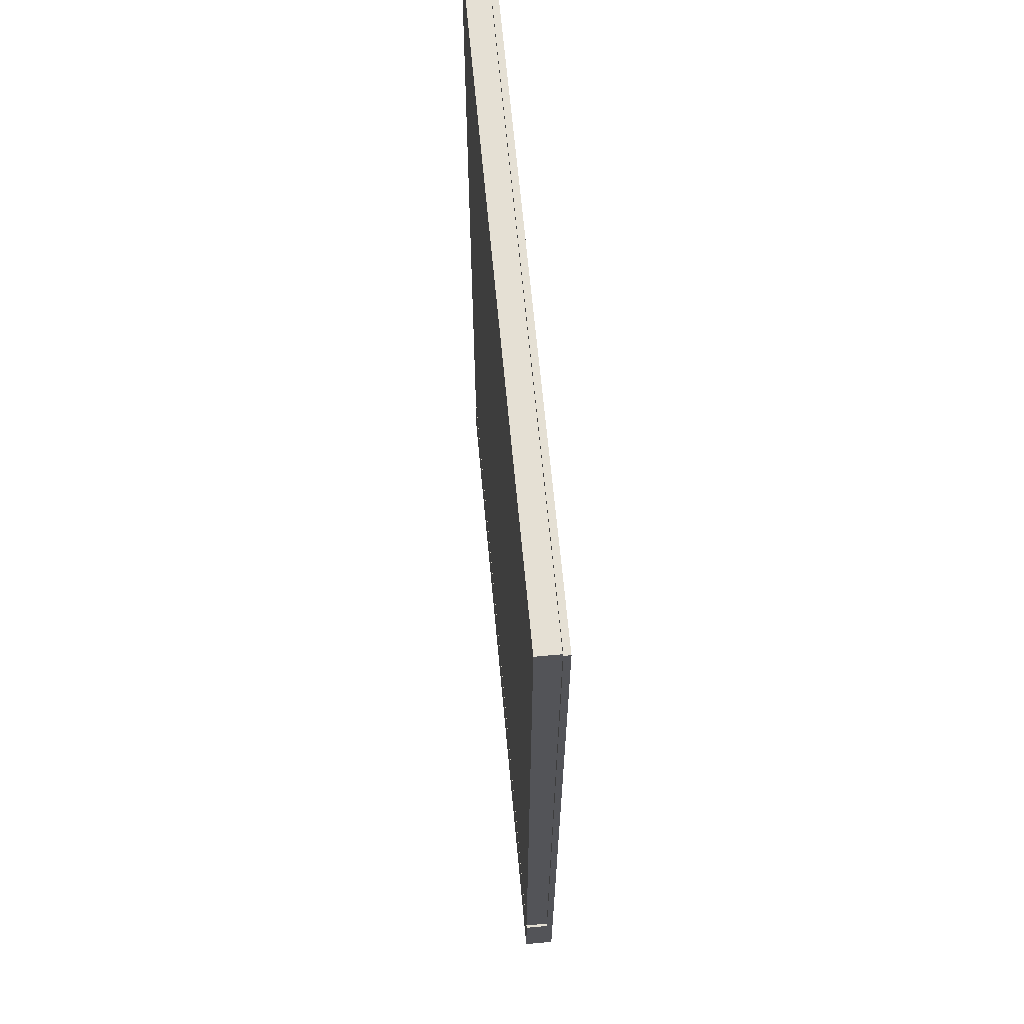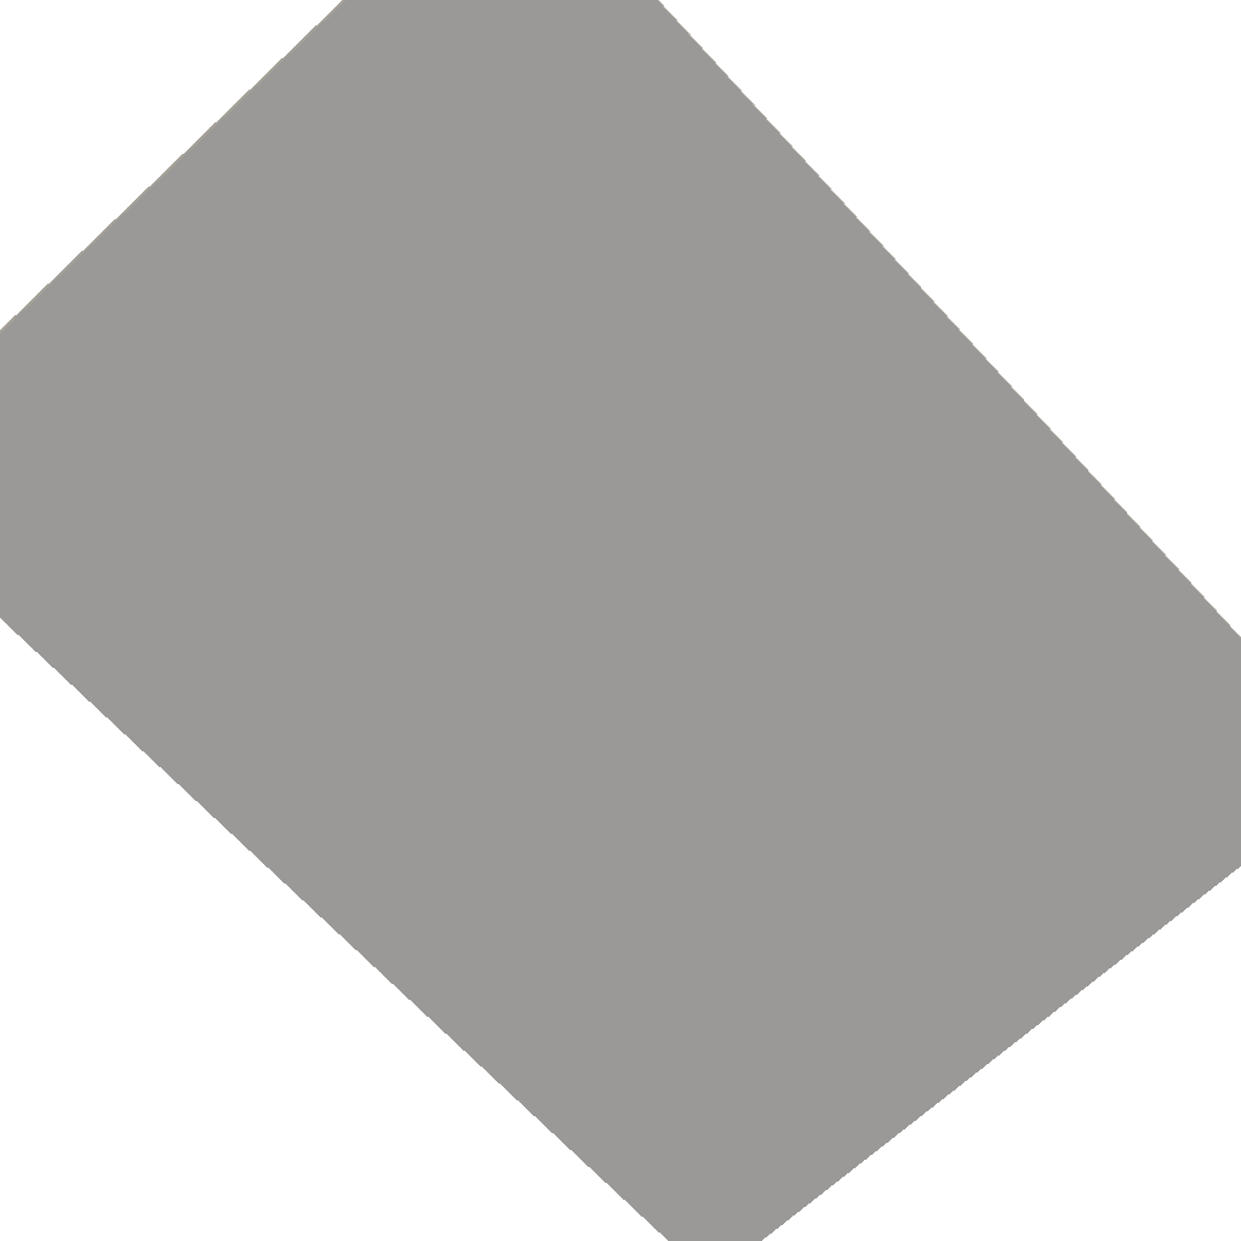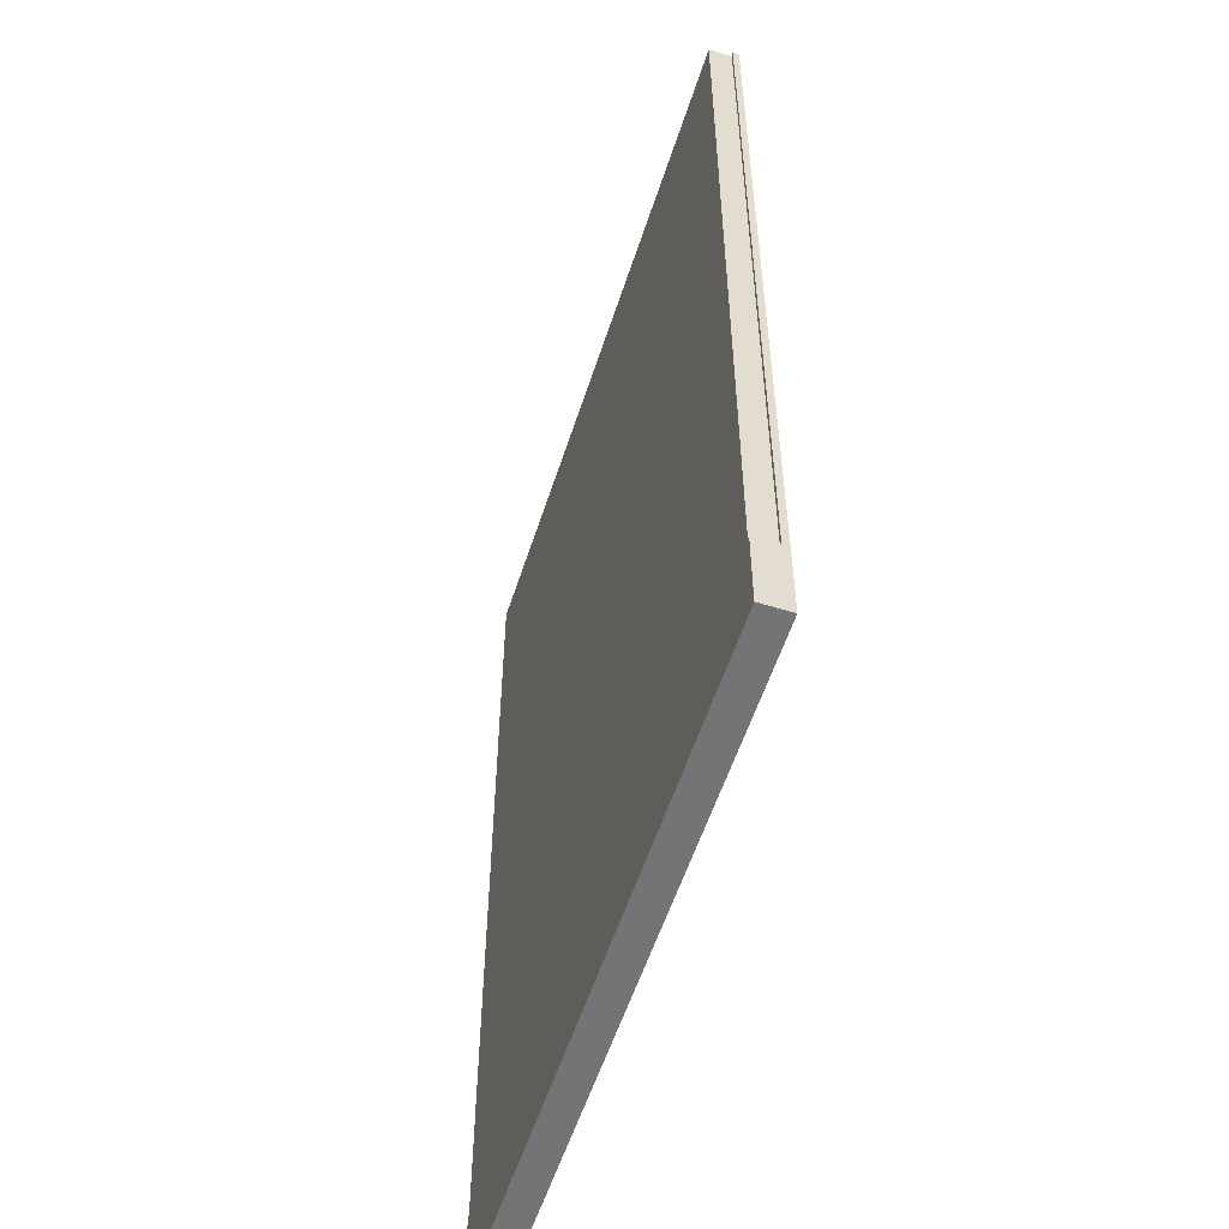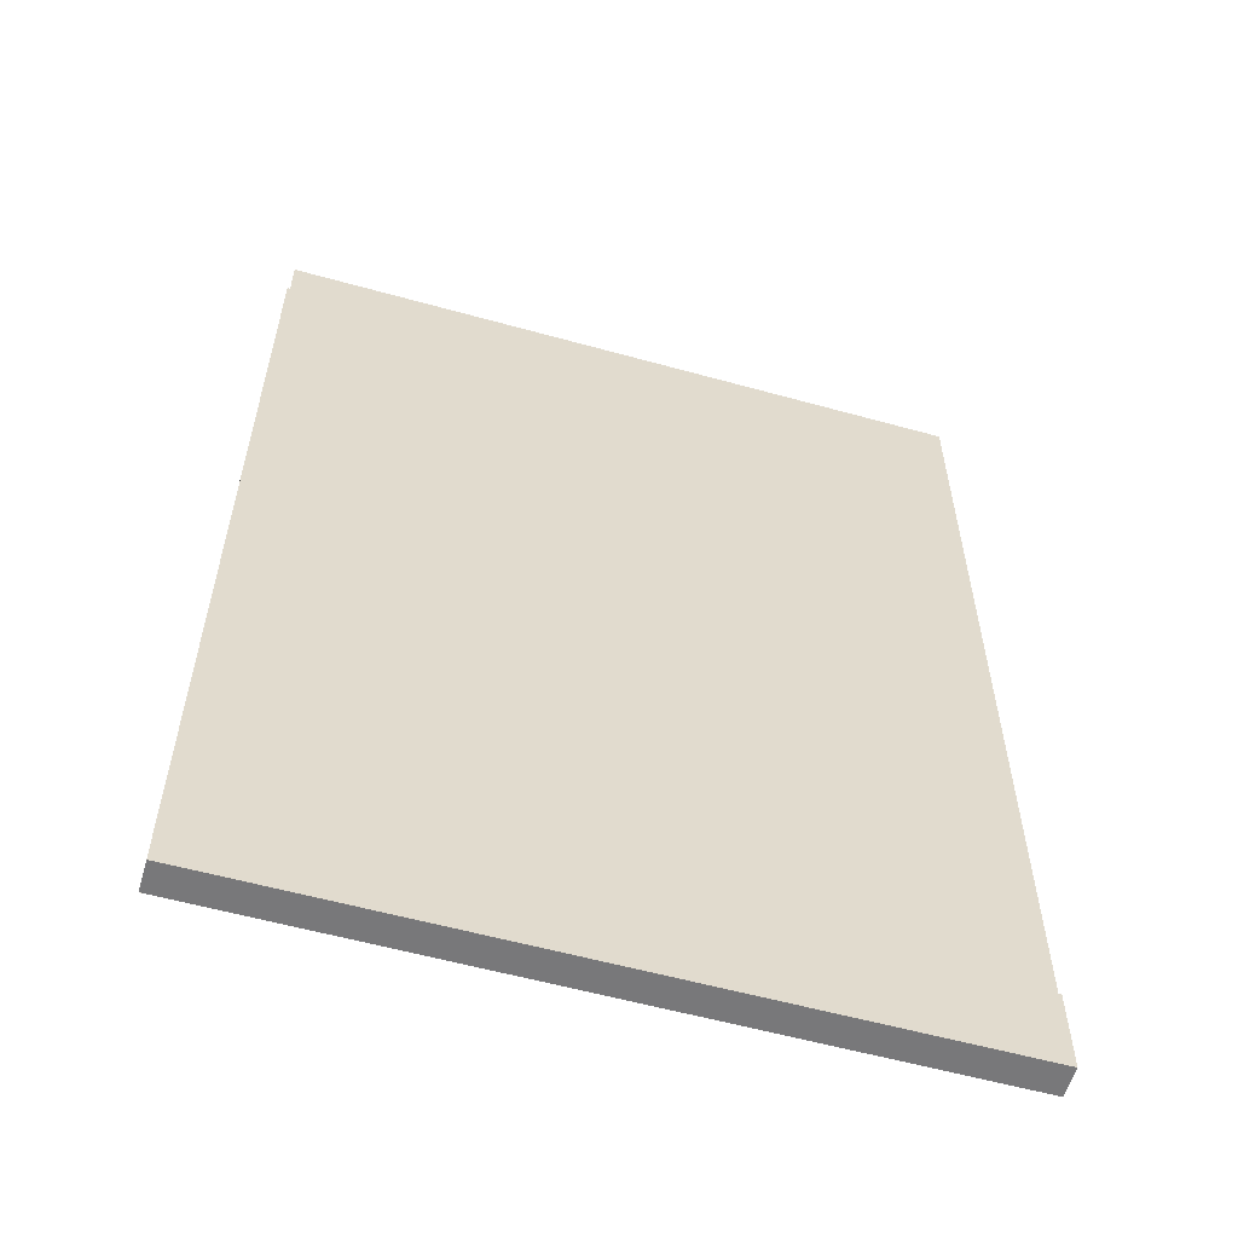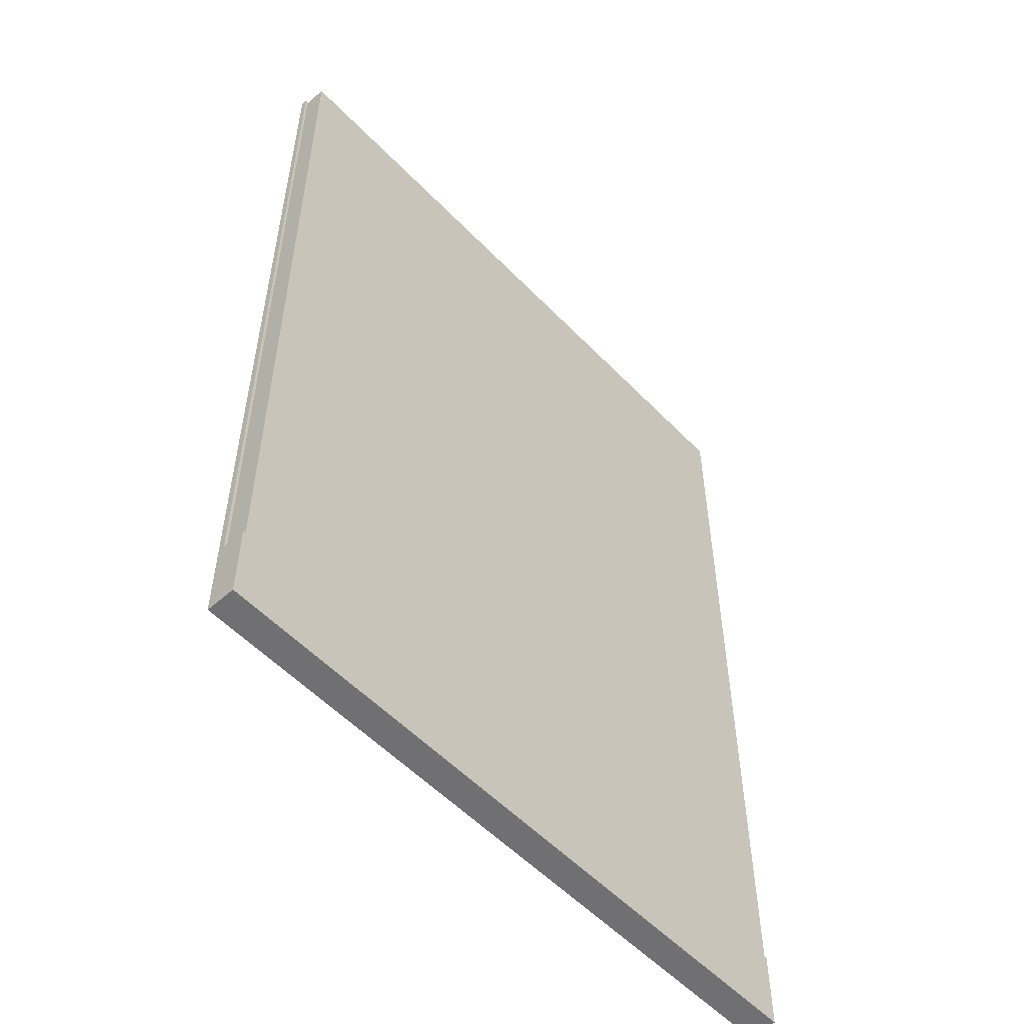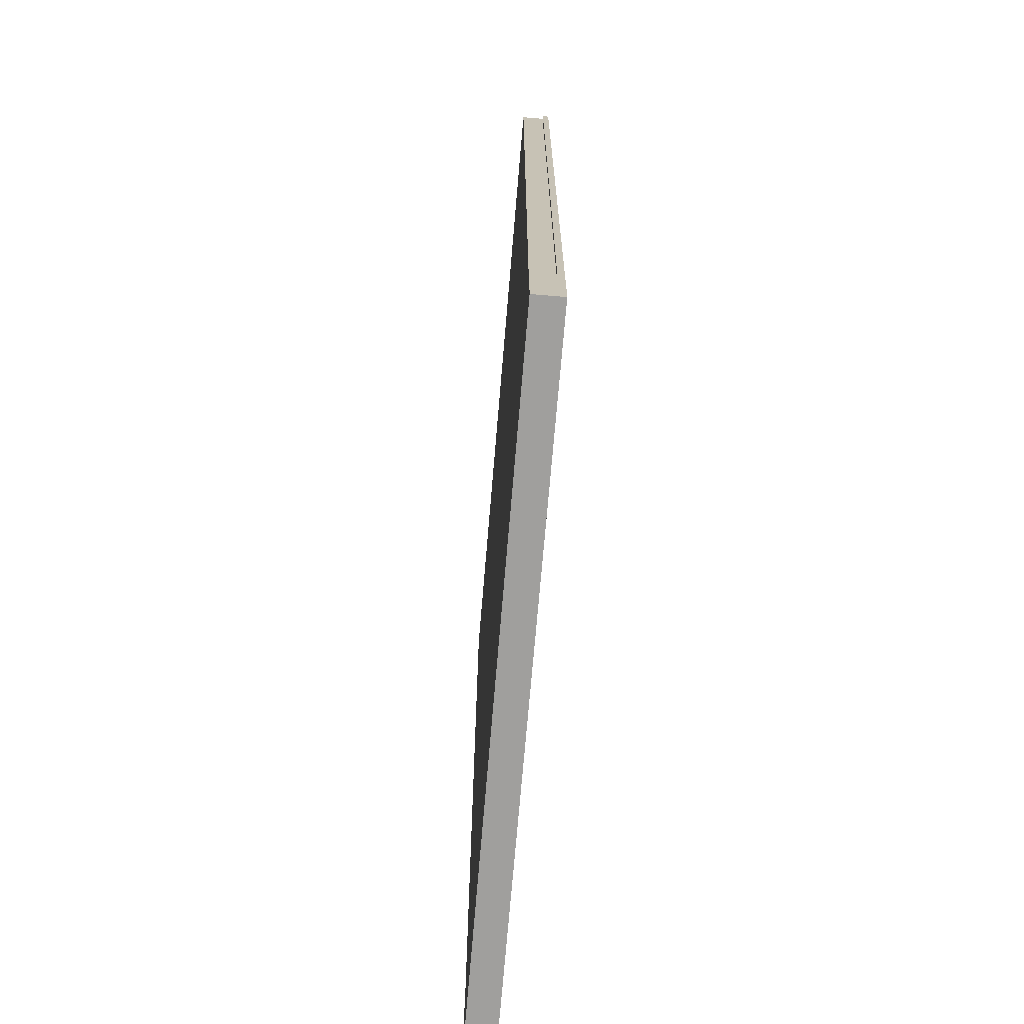
<metadata>
{"format":"obj","ext":"obj","renderer":"f3d","projection":"perspective","resolution":1024,"background":"white","views":[{"elev":65.7,"azim":-95.3,"up":"+Z"},{"elev":-68.9,"azim":-137.2,"up":"+Y"},{"elev":-56.3,"azim":-107.8,"up":"+Z"},{"elev":-57.6,"azim":163.9,"up":"+Z"},{"elev":-55.0,"azim":132.8,"up":"+Z"},{"elev":-71.4,"azim":-94.8,"up":"+Z"}]}
</metadata>
<code>
o Legal_Pad
v -0.992 0.01885 -1.167
v 0.992 0.01885 -1.167
v -0.992 0.08652 -1.167
v 0.992 0.08652 -1.167
v -0.992 0.01885 1.394
v 0.992 0.01885 1.394
v -0.992 0.08652 1.394
v 0.992 0.08652 1.394
v -0.992 0.01885 0.1133
v -0.992 0.08652 0.1133
v 0.992 0.08652 0.1133
v 0.992 0.01885 0.1133
v 0 0.08652 -1.167
v 0 0.01885 1.394
v 0 0.08652 1.394
v 0 0.08652 0.1133
v -0.992 0.01885 0.7537
v -0.992 0.08652 0.7537
v 0.992 0.08652 0.7537
v 0.992 0.01885 0.7537
v 0 0.08652 0.7537
v -0.992 0.08652 -0.527
v 0.992 0.08652 -0.527
v 0.992 0.01885 -0.527
v -0.992 0.01885 -0.527
v 0 0.08652 -0.527
v -0.496 0.08652 -1.167
v -0.496 0.01885 1.394
v -0.496 0.08652 1.394
v -0.496 0.08652 0.1133
v -0.496 0.08652 0.7537
v -0.496 0.08652 -0.527
v 0.496 0.08652 0.1133
v 0.496 0.08652 -1.167
v 0.496 0.01885 1.394
v 0.496 0.08652 1.394
v 0.496 0.08652 0.7537
v 0.496 0.08652 -0.527
v -0.9193 0.01884 -1.052
v 0.9193 0.01884 -1.052
v -0.9193 0.01884 1.322
v 0.9193 0.01884 1.322
v -0.9193 0.01884 0.1352
v 0.9193 0.01884 0.1352
v 0 0.01884 1.322
v -0.9193 0.01884 0.7287
v 0.9193 0.01884 0.7287
v 0.9193 0.01884 -0.4582
v -0.9193 0.01884 -0.4582
v -0.4597 0.01884 1.322
v 0.4597 0.01884 1.322
v -1 0.01858 -1.404
v 1 0.01858 -1.404
v -1 0.01858 -1.167
v 1 0.01858 -1.167
v -1 0.08679 -1.404
v 1 0.08679 -1.404
v -1 0.08679 -1.167
v 1 0.08679 -1.167
v -1 6e-06 -1.404
v 1 6e-06 -1.404
v -1 6e-06 -1.167
v 1 6e-06 -1.167
v -0.992 0.01885 -1.167
v 0.992 0.01885 -1.167
v -0.992 0.08652 -1.167
v 0.992 0.08652 -1.167
v 0 0.01858 -1.404
v 0 0.08679 -1.404
v 0 0.08679 -1.167
v 0 6e-06 -1.404
v 0 6e-06 -1.167
v 0 0.08652 -1.167
v -0.5 0.01858 -1.404
v -0.5 0.08679 -1.404
v -0.5 0.08679 -1.167
v -0.5 6e-06 -1.404
v -0.5 6e-06 -1.167
v -0.496 0.08652 -1.167
v 0.5 0.01858 -1.404
v 0.5 0.08679 -1.404
v 0.5 0.08679 -1.167
v 0.5 6e-06 -1.404
v 0.5 6e-06 -1.167
v 0.496 0.08652 -1.167
v -1 0.01858 1.404
v 1 0.01858 1.404
v -1 0.01858 -1.167
v 1 0.01858 -1.167
v -1 6e-06 1.404
v 1 6e-06 1.404
v -1 6e-06 -1.167
v 1 6e-06 -1.167
v -1 0.01858 0.1184
v 1 0.01858 0.1184
v -1 6e-06 0.1184
v 1 6e-06 0.1184
v 0 0.01858 1.404
v 0 6e-06 1.404
v 0 6e-06 -1.167
v 0 6e-06 0.1184
v 1 0.01858 -0.5245
v 1 6e-06 -0.5245
v -1 0.01858 -0.5245
v -1 6e-06 -0.5245
v 0 6e-06 -0.5245
v -1 0.01858 0.7613
v -1 6e-06 0.7613
v 1 0.01858 0.7613
v 1 6e-06 0.7613
v 0 6e-06 0.7613
v -0.5 6e-06 -1.167
v -0.5 6e-06 0.1184
v -0.5 0.01858 1.404
v -0.5 6e-06 1.404
v -0.5 6e-06 -0.5245
v -0.5 6e-06 0.7613
v 0.5 0.01858 1.404
v 0.5 6e-06 1.404
v 0.5 6e-06 -1.167
v 0.5 6e-06 0.1184
v 0.5 6e-06 -0.5245
v 0.5 6e-06 0.7613
v -0.9267 0.01859 1.332
v 0.9267 0.01859 1.332
v -0.9267 0.01859 -1.052
v 0.9267 0.01859 -1.052
v -0.9267 0.01859 0.1399
v 0.9267 0.01859 0.1399
v 0 0.01859 1.332
v 0.9267 0.01859 -0.4559
v -0.9267 0.01859 -0.4559
v -0.9267 0.01859 0.7357
v 0.9267 0.01859 0.7357
v -0.4634 0.01859 1.332
v 0.4634 0.01859 1.332
f 18 17 5 7
f 35 6 8 36
f 31 18 7 29
f 20 19 8 6
f 24 23 11 12
f 32 22 10 30
f 22 25 9 10
f 38 26 16 33
f 37 21 15 36
f 28 14 15 29
f 33 16 21 37
f 12 11 19 20
f 30 10 18 31
f 10 9 17 18
f 34 13 26 38
f 3 1 25 22
f 27 3 22 32
f 2 4 23 24
f 13 27 32 26
f 16 30 31 21
f 5 28 29 7
f 26 32 30 16
f 21 31 29 15
f 4 34 38 23
f 11 33 37 19
f 19 37 36 8
f 23 38 33 11
f 14 35 36 15
f 20 6 42 47
f 24 12 44 48
f 12 20 47 44
f 5 17 46 41
f 25 1 39 49
f 14 28 50 45
f 17 9 43 46
f 2 24 48 40
f 28 5 41 50
f 35 14 45 51
f 6 35 51 42
f 9 25 49 43
f 74 52 56 75
f 82 59 57 81
f 58 54 64 66
f 52 54 58 56
f 55 53 57 59
f 80 53 61 83
f 54 52 60 62
f 53 55 63 61
f 76 58 66 79
f 55 59 67 65
f 63 84 83 61
f 71 83 84 72
f 82 70 73 85
f 74 68 71 77
f 76 70 69 75
f 80 68 69 81
f 77 71 72 78
f 58 76 75 56
f 52 74 77 60
f 60 77 78 62
f 70 76 79 73
f 68 74 75 69
f 53 80 81 57
f 59 82 85 67
f 68 80 83 71
f 70 82 81 69
f 107 86 90 108
f 122 103 93 120
f 102 89 93 103
f 118 87 91 119
f 109 95 97 110
f 123 110 97 121
f 104 94 96 105
f 117 111 101 113
f 114 98 99 115
f 116 106 100 112
f 113 101 106 116
f 88 104 105 92
f 95 102 103 97
f 121 97 103 122
f 115 99 111 117
f 119 91 110 123
f 87 109 110 91
f 94 107 108 96
f 90 115 117 108
f 96 113 116 105
f 105 116 112 92
f 86 114 115 90
f 108 117 113 96
f 99 119 123 111
f 101 121 122 106
f 111 123 121 101
f 98 118 119 99
f 106 122 120 100
f 102 95 129 131
f 86 107 133 124
f 87 118 136 125
f 107 94 128 133
f 104 88 126 132
f 118 98 130 136
f 109 87 125 134
f 98 114 135 130
f 114 86 124 135
f 94 104 132 128
f 89 102 131 127
f 95 109 134 129

</code>
